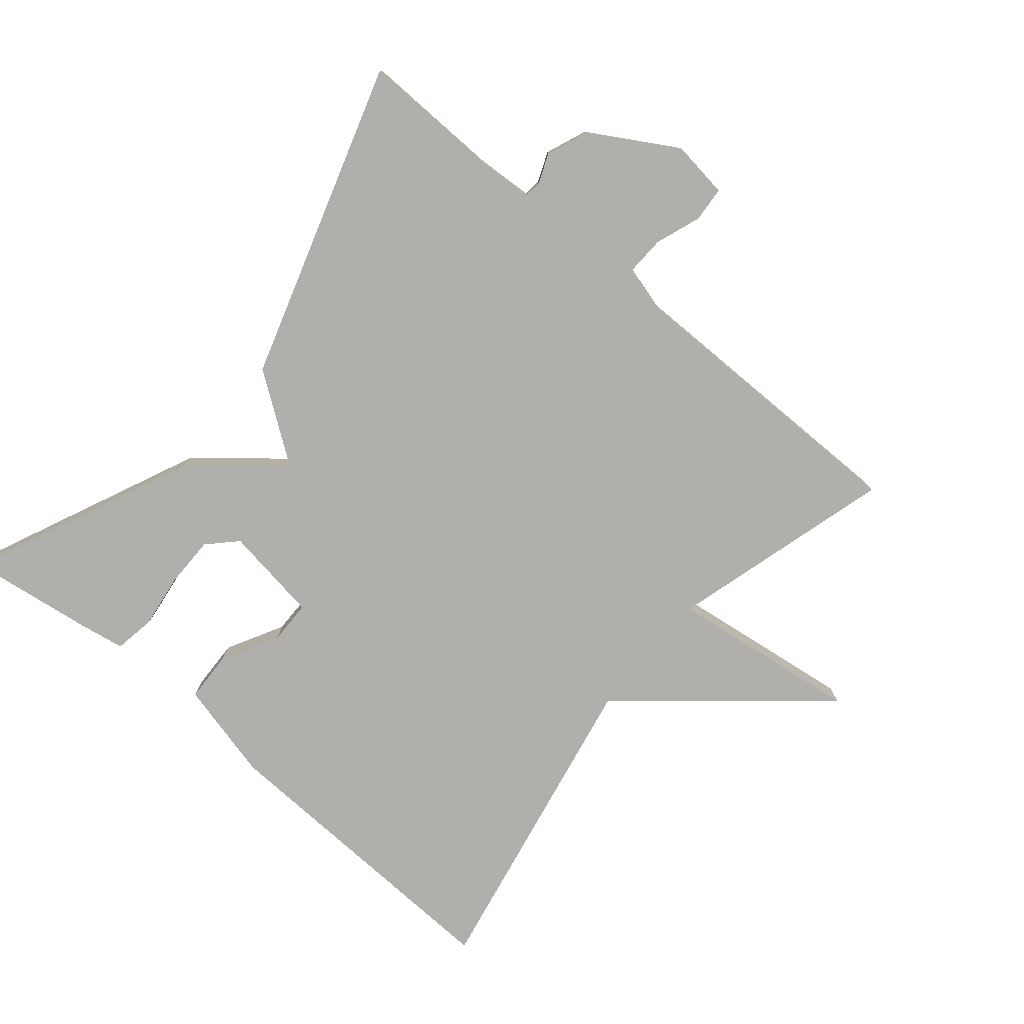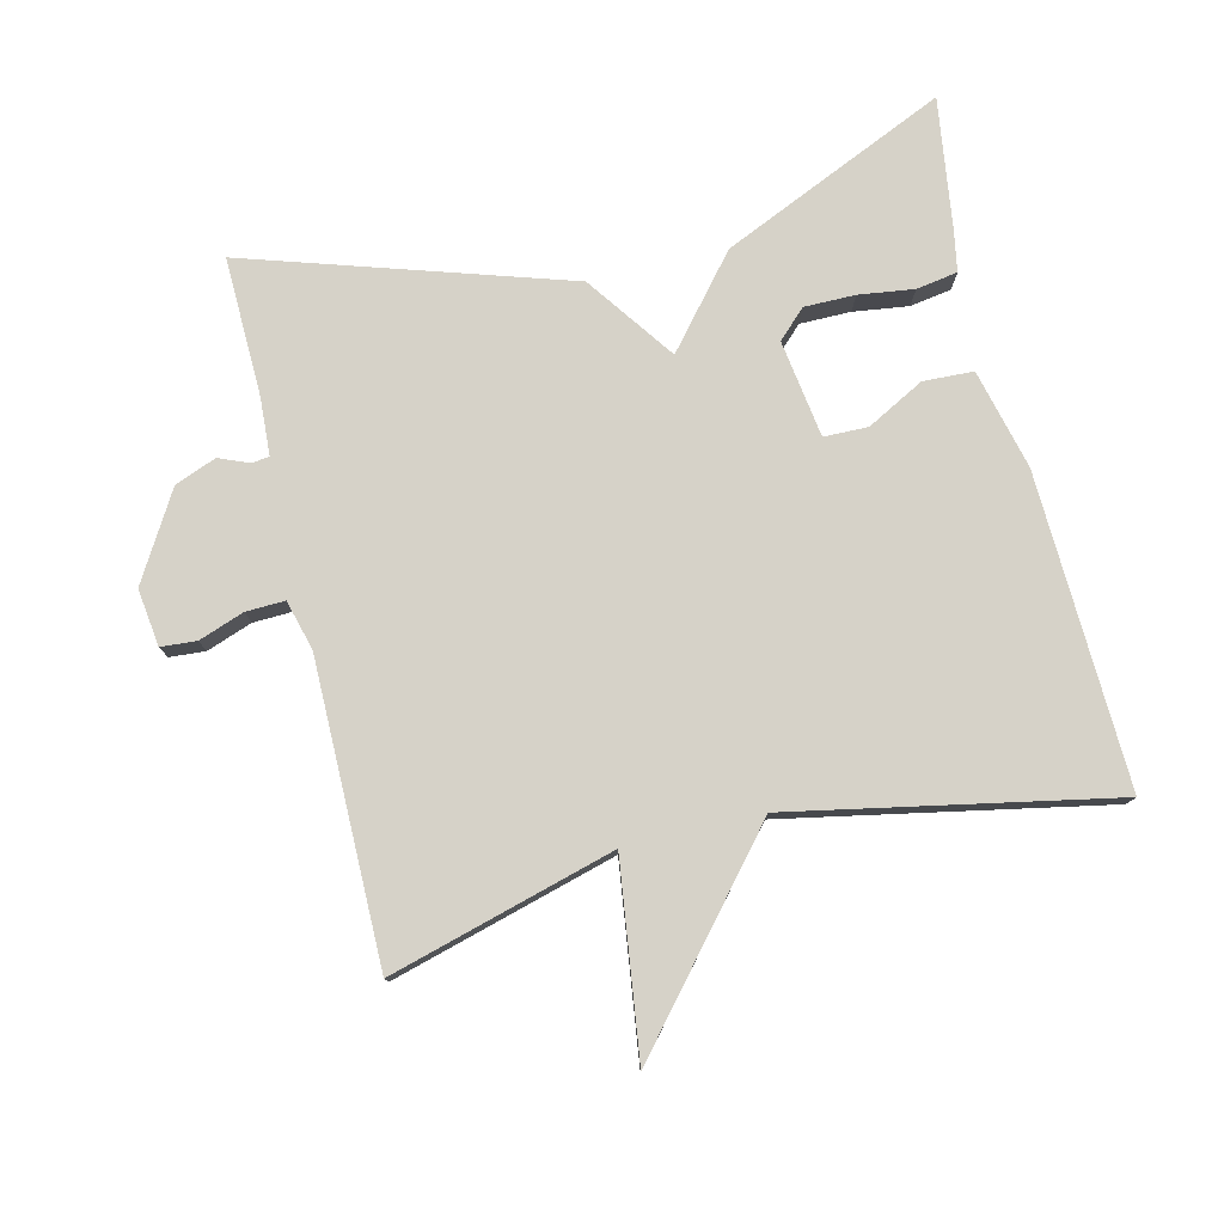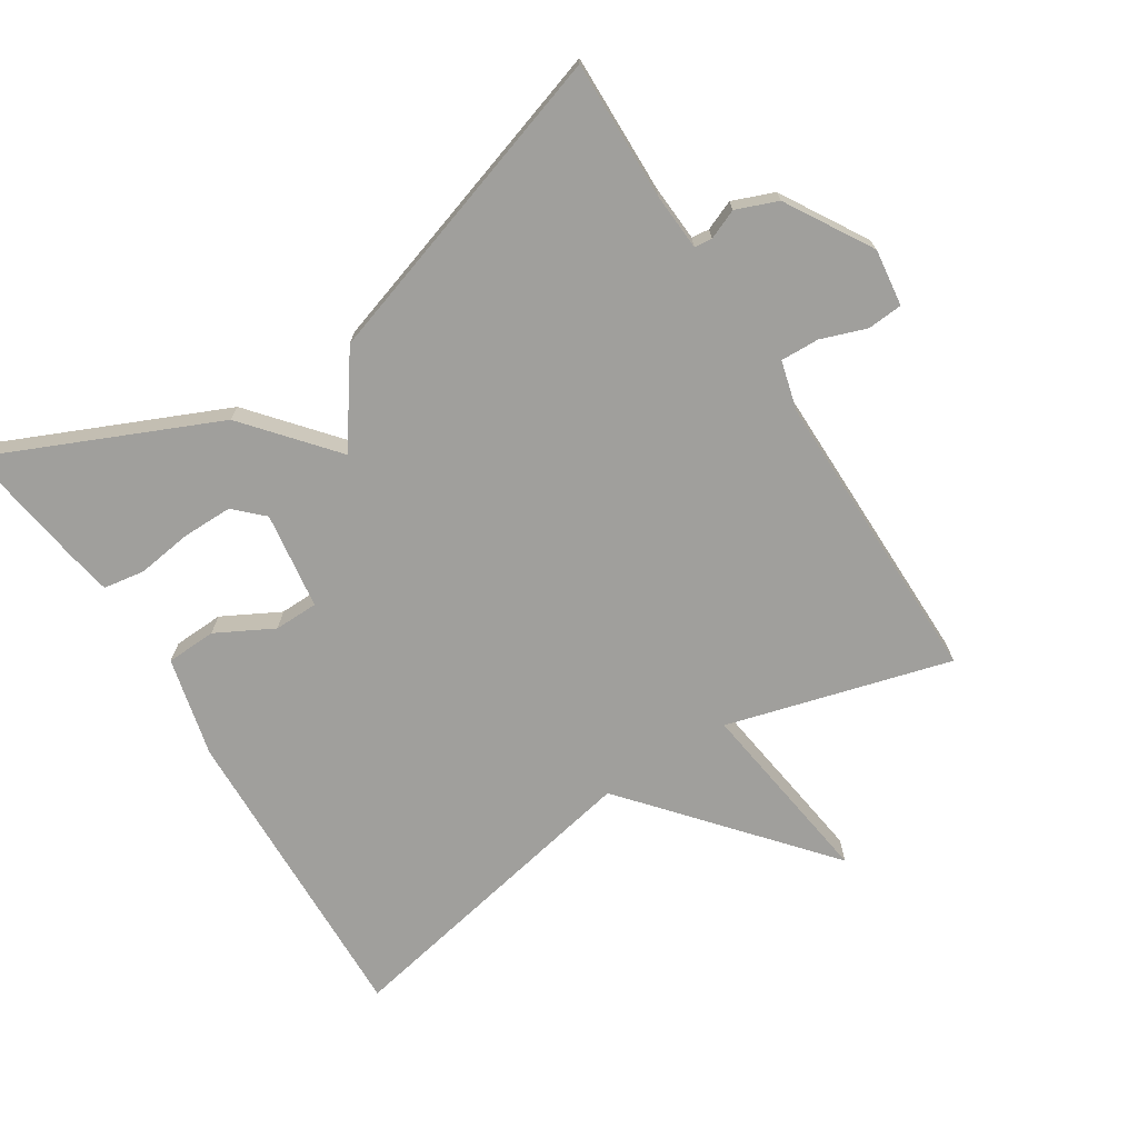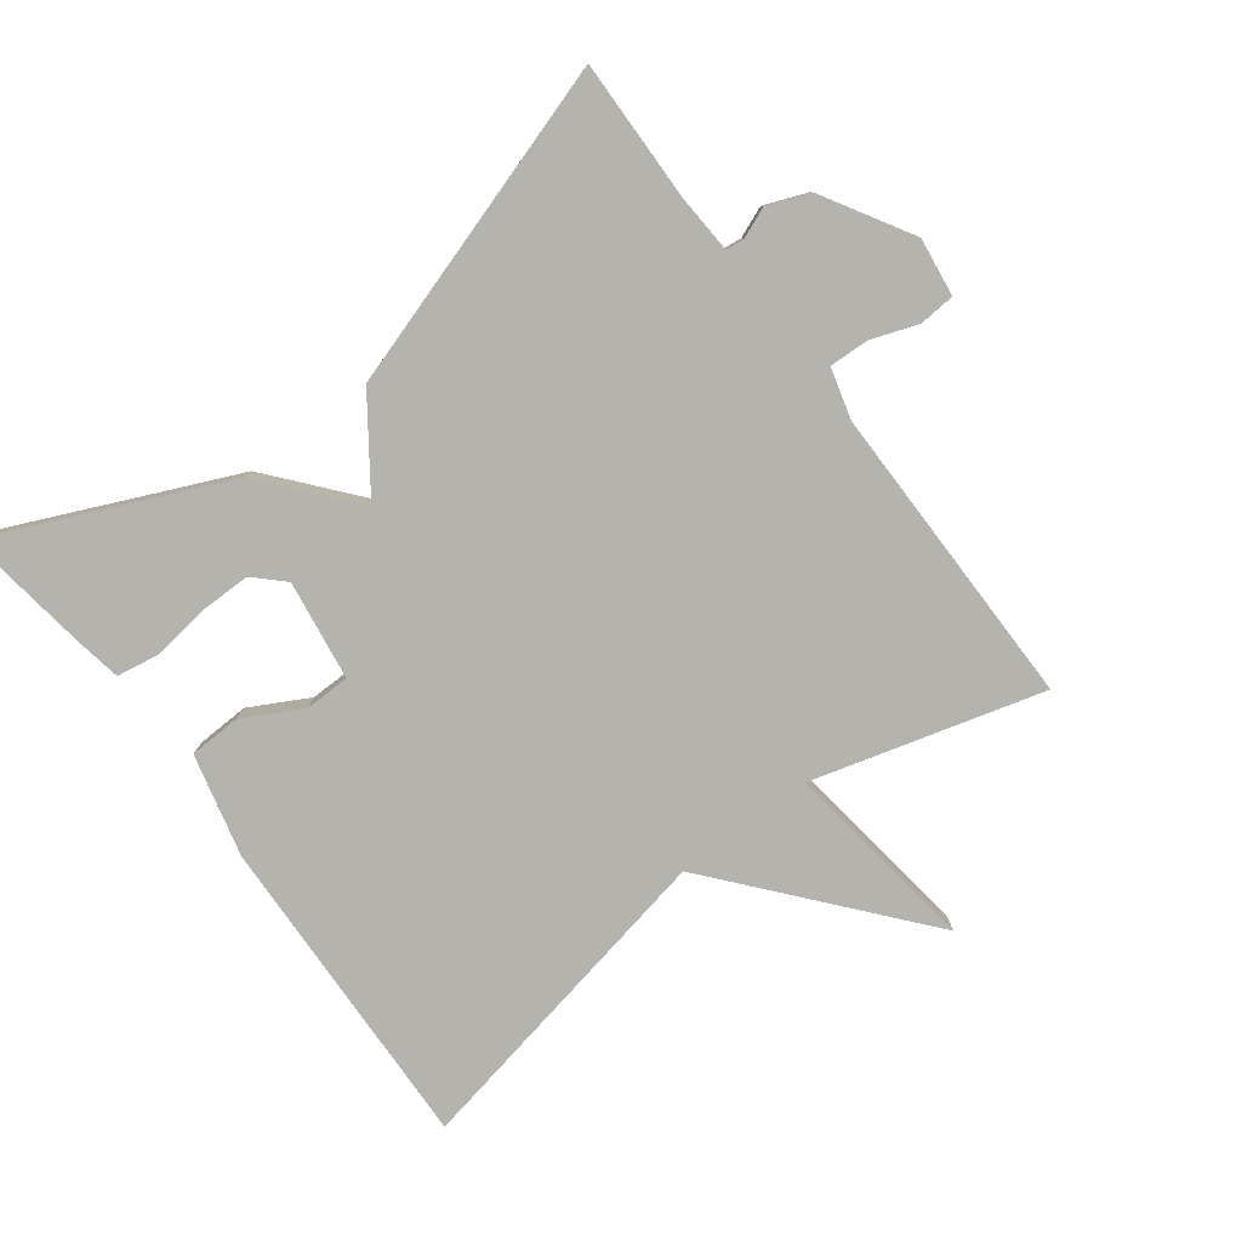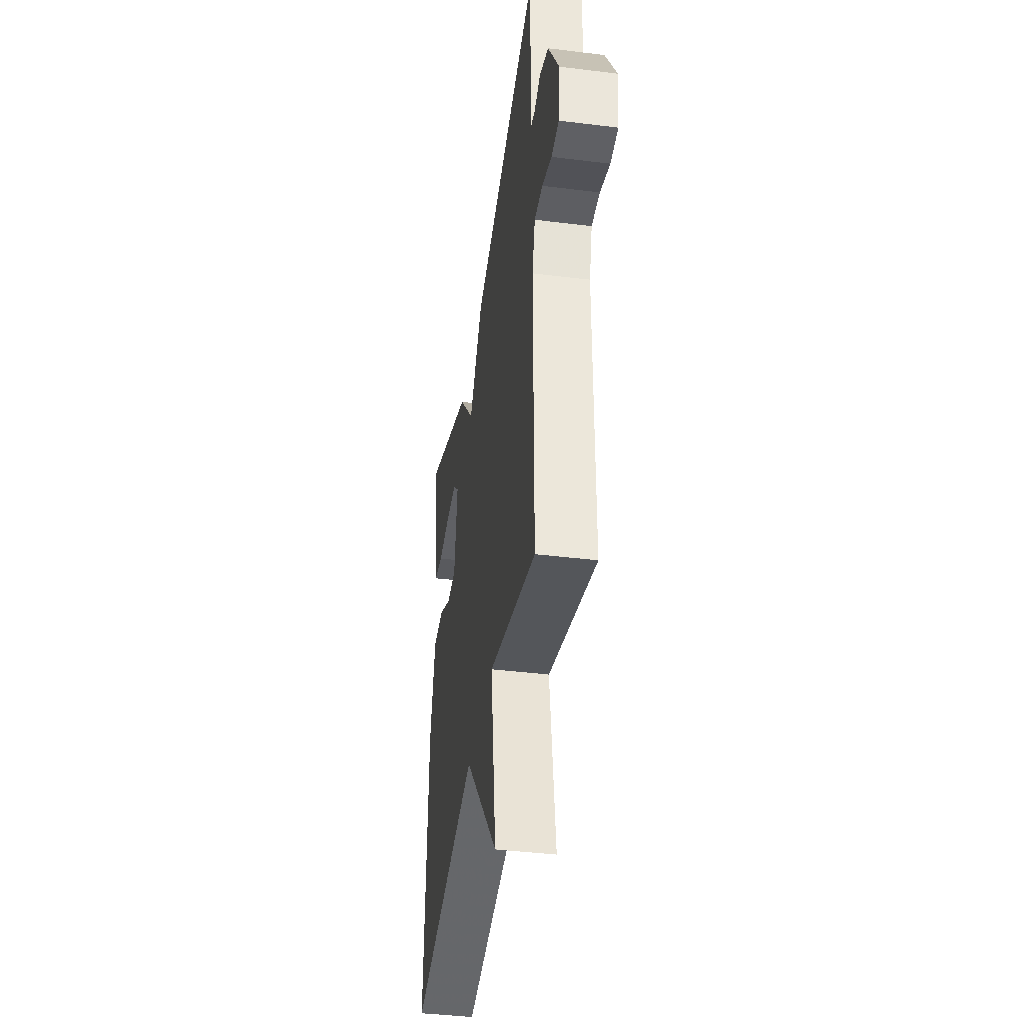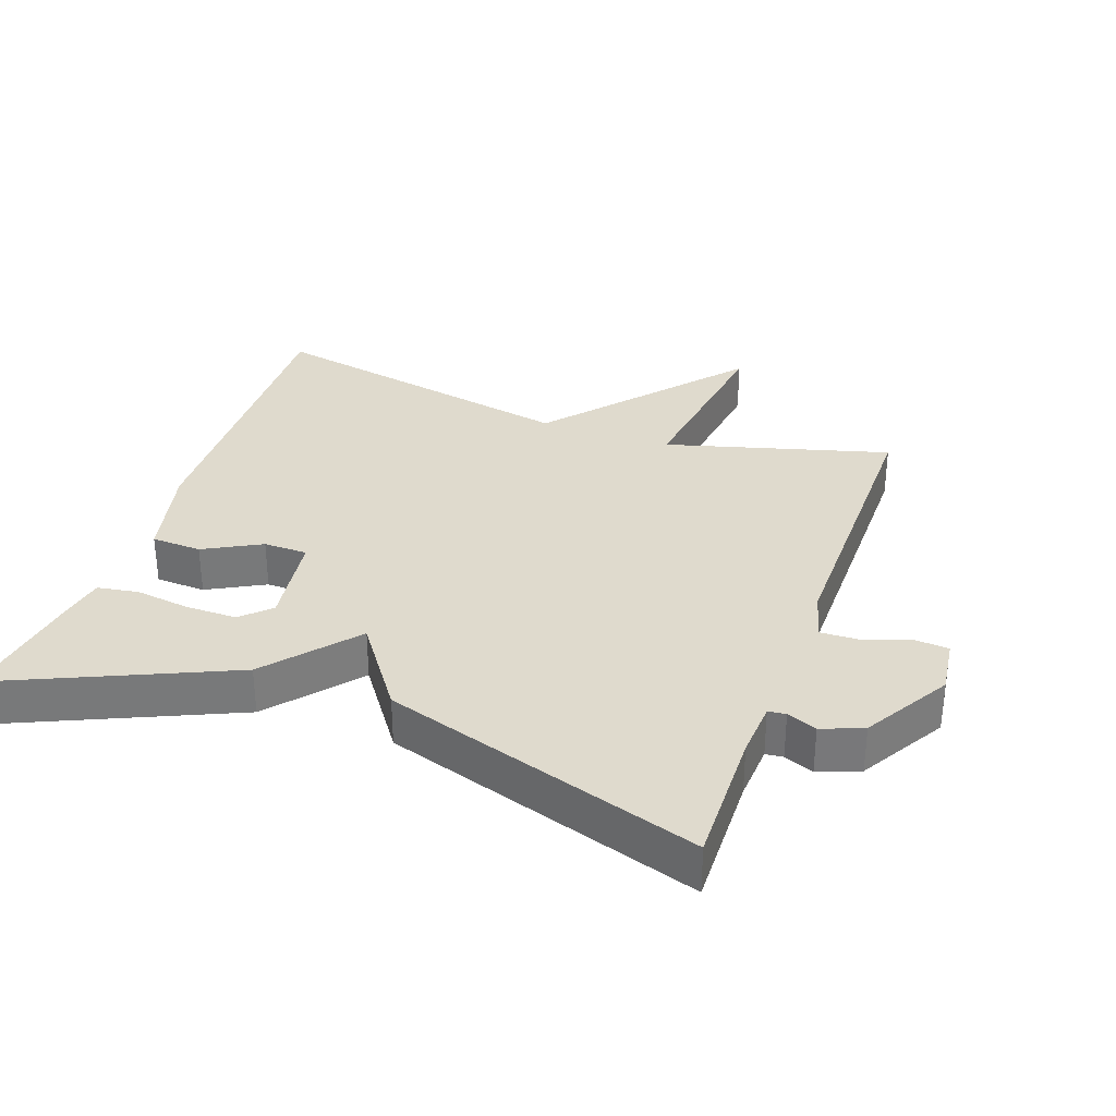
<metadata>
{"format":"obj","ext":"obj","renderer":"f3d","projection":"perspective","resolution":1024,"background":"white","views":[{"elev":-78.3,"azim":49.9,"up":"+Y"},{"elev":77.9,"azim":166.5,"up":"+Y"},{"elev":-71.2,"azim":32.6,"up":"+Y"},{"elev":-79.9,"azim":37.0,"up":"+Y"},{"elev":-40.9,"azim":81.4,"up":"+Z"},{"elev":32.7,"azim":19.7,"up":"+Y"}]}
</metadata>
<code>
v -0.5 0.07 0.5
v -0.168 0.07 0.352
v -0.06 0.07 0.223
v 0.032 0.07 0.352
v 0.5 0.07 0.5
v 0.495 0.07 0.295
v 0.5 0.07 0.211
v 0.526 0.07 0.208
v 0.57 0.07 0.226
v 0.631 0.07 0.202
v 0.706 0.07 0.075
v 0.695 0.07 -0.009
v 0.643 0.07 -0.013
v 0.576 0.07 0.011
v 0.519 0.07 0.013
v 0.499 0.07 -0.06
v 0.5 0.07 -0.5
v 0.17 0.07 -0.408
v 0.208 0.07 -0.69
v -0.03 0.07 -0.408
v -0.5 0.07 -0.5
v -0.484 0.07 -0.041
v -0.448 0.07 0.106
v -0.374 0.07 0.109
v -0.29 0.07 0.064
v -0.225 0.07 0.065
v -0.204 0.07 0.208
v -0.245 0.07 0.248
v -0.32 0.07 0.248
v -0.401 0.07 0.237
v -0.462 0.07 0.247
v -0.473 0.07 0.309
v -0.5 0 0.5
v -0.168 0 0.352
v -0.06 0 0.223
v 0.032 0 0.352
v 0.5 0 0.5
v 0.495 0 0.295
v 0.5 0 0.211
v 0.526 0 0.208
v 0.57 0 0.226
v 0.631 0 0.202
v 0.706 0 0.075
v 0.695 0 -0.009
v 0.643 0 -0.013
v 0.576 0 0.011
v 0.519 0 0.013
v 0.499 0 -0.06
v 0.5 0 -0.5
v 0.17 0 -0.408
v 0.208 0 -0.69
v -0.03 0 -0.408
v -0.5 0 -0.5
v -0.484 0 -0.041
v -0.448 0 0.106
v -0.374 0 0.109
v -0.29 0 0.064
v -0.225 0 0.065
v -0.204 0 0.208
v -0.245 0 0.248
v -0.32 0 0.248
v -0.401 0 0.237
v -0.462 0 0.247
v -0.473 0 0.309
f 32 1 2
f 31 32 2
f 30 31 2
f 29 30 2
f 28 29 2
f 27 28 2 3
f 26 27 3
f 23 24 25
f 22 23 25
f 21 22 25
f 20 21 25
f 20 25 26
f 19 20 26
f 18 19 26
f 18 26 3
f 17 18 3
f 16 17 3
f 12 13 14
f 11 12 14
f 10 11 14
f 9 10 14
f 8 9 14
f 7 8 14 15
f 3 4 5 6
f 3 6 7
f 3 7 15 16
f 34 33 64
f 34 64 63
f 34 63 62
f 34 62 61
f 34 61 60
f 35 34 60 59
f 35 59 58
f 57 56 55
f 57 55 54
f 57 54 53
f 57 53 52
f 58 57 52
f 58 52 51
f 58 51 50
f 35 58 50
f 35 50 49
f 35 49 48
f 46 45 44
f 46 44 43
f 46 43 42
f 46 42 41
f 46 41 40
f 47 46 40 39
f 38 37 36 35
f 39 38 35
f 48 47 39 35
f 1 33 34 2
f 2 34 35 3
f 3 35 36 4
f 4 36 37 5
f 5 37 38 6
f 6 38 39 7
f 7 39 40 8
f 8 40 41 9
f 9 41 42 10
f 10 42 43 11
f 11 43 44 12
f 12 44 45 13
f 13 45 46 14
f 14 46 47 15
f 15 47 48 16
f 16 48 49 17
f 17 49 50 18
f 18 50 51 19
f 19 51 52 20
f 20 52 53 21
f 21 53 54 22
f 22 54 55 23
f 23 55 56 24
f 24 56 57 25
f 25 57 58 26
f 26 58 59 27
f 27 59 60 28
f 28 60 61 29
f 29 61 62 30
f 30 62 63 31
f 31 63 64 32
f 32 64 33 1

</code>
